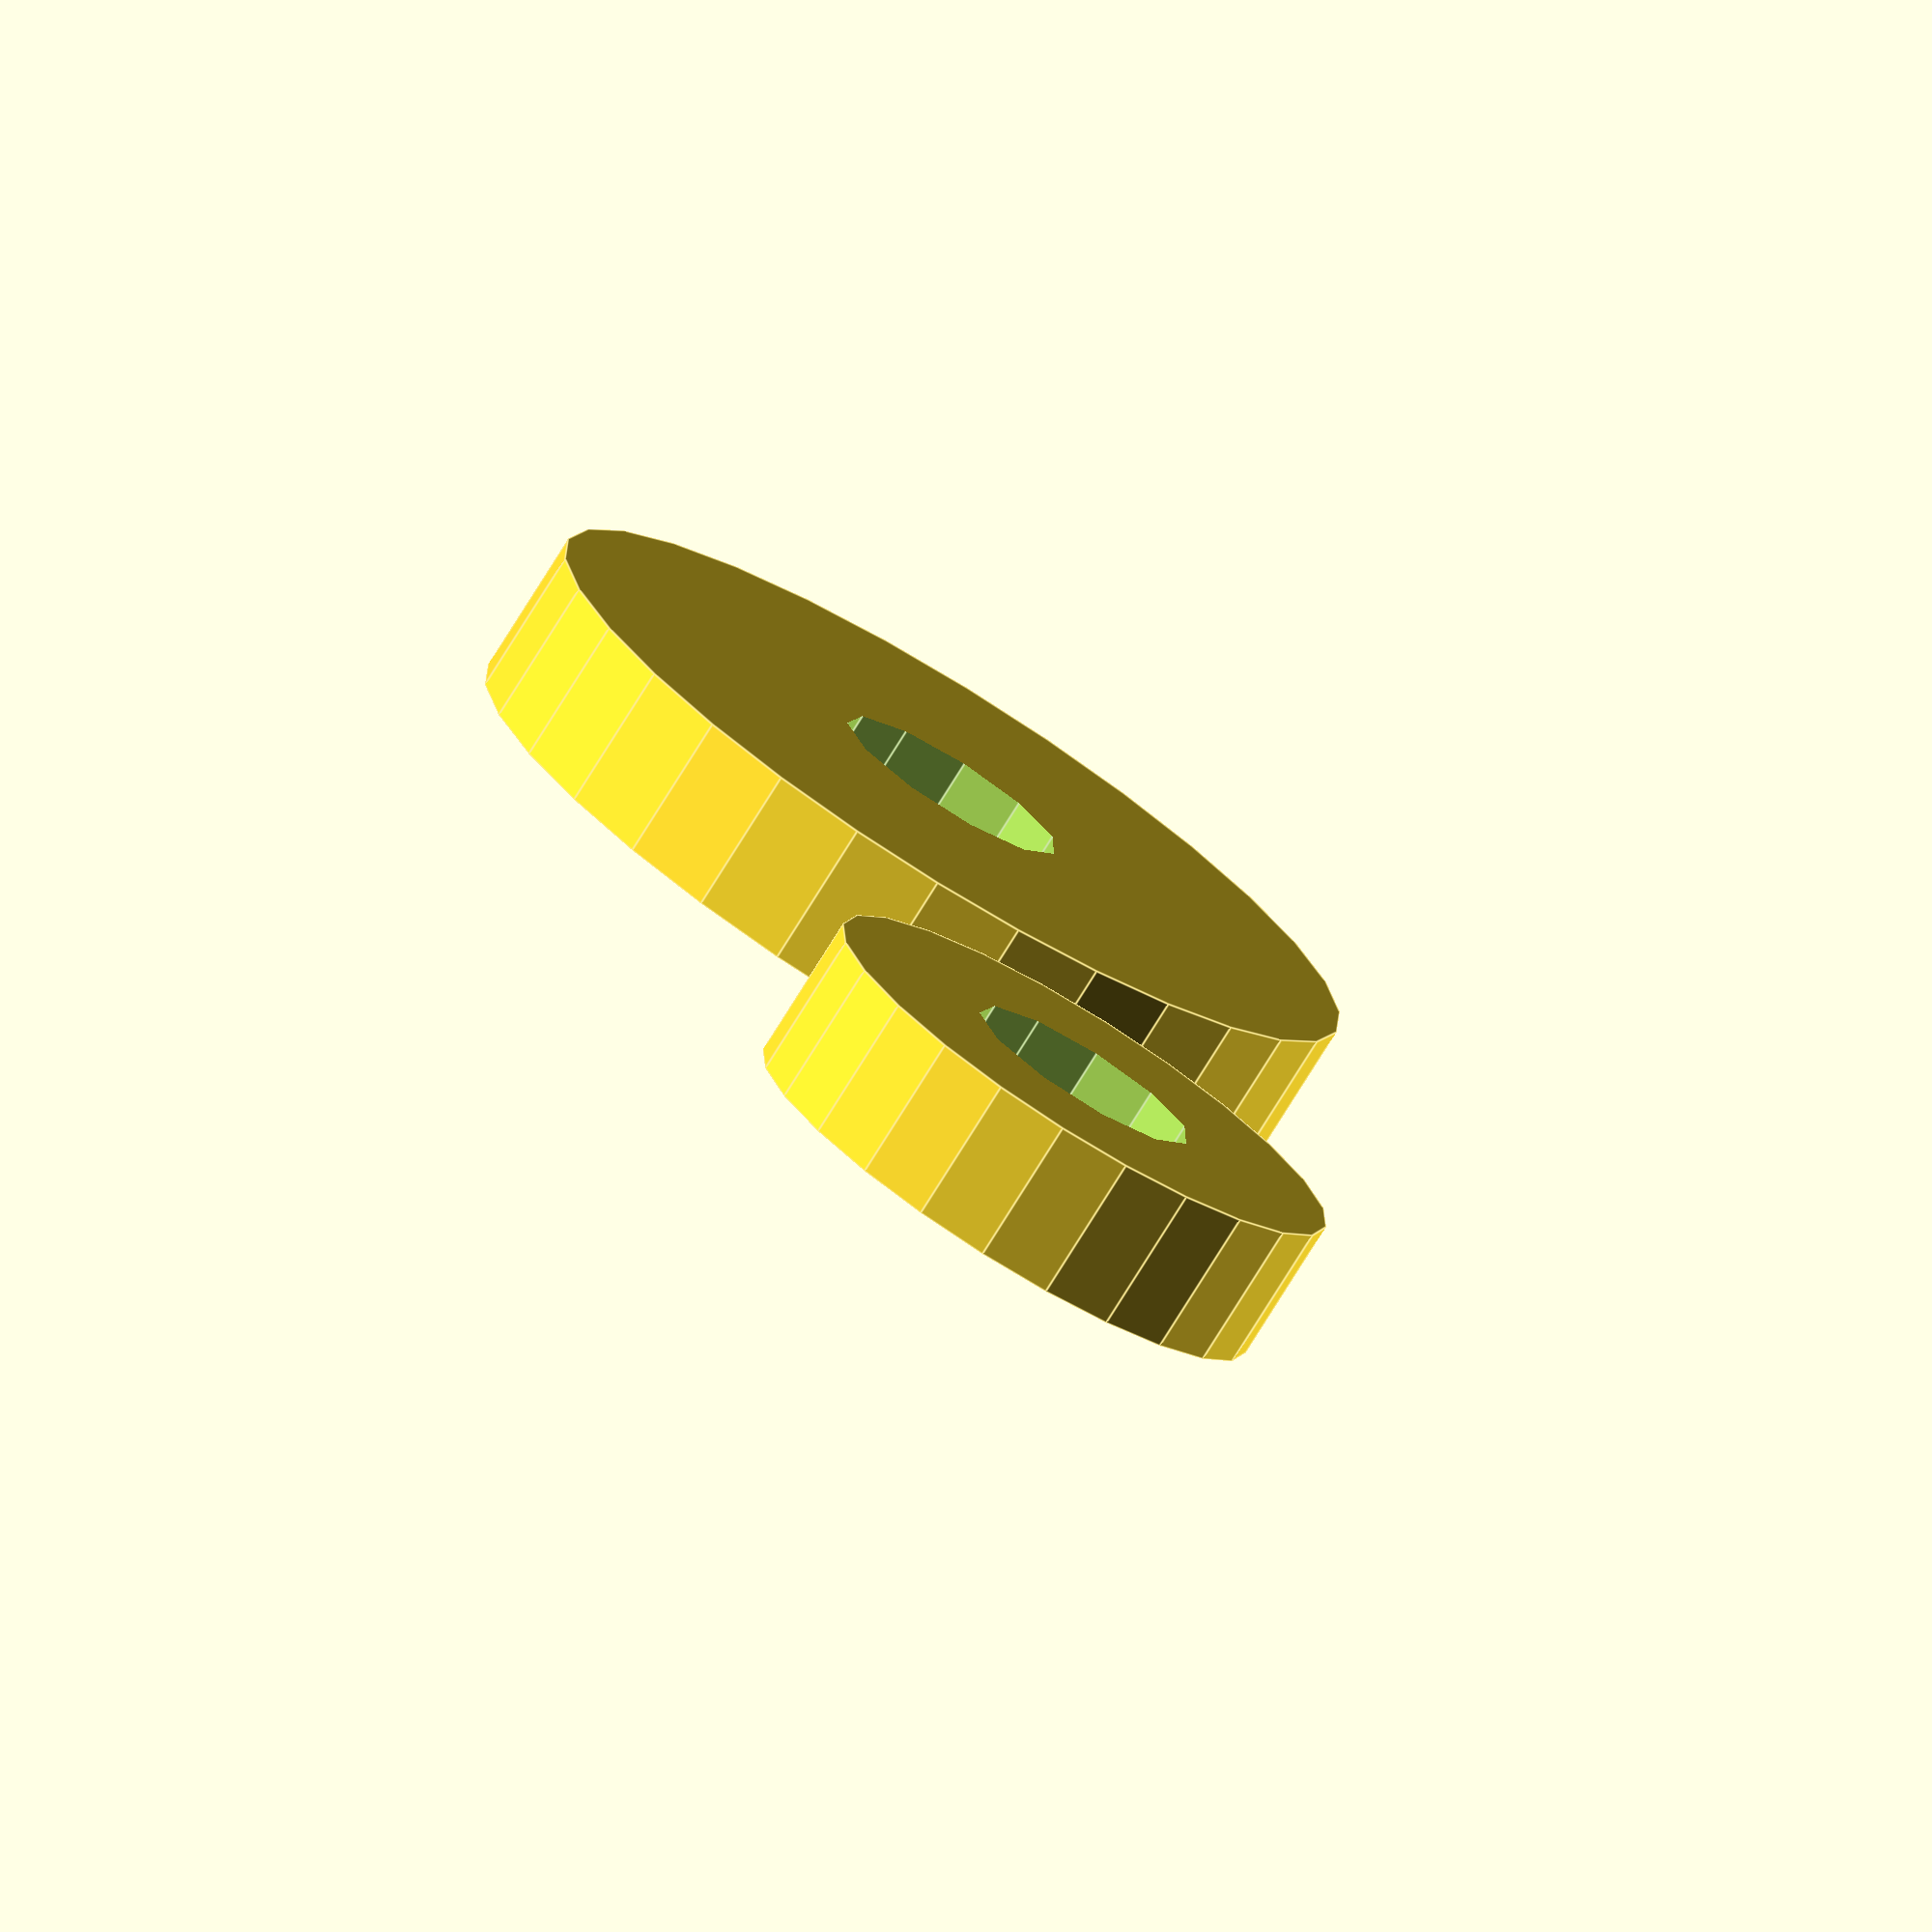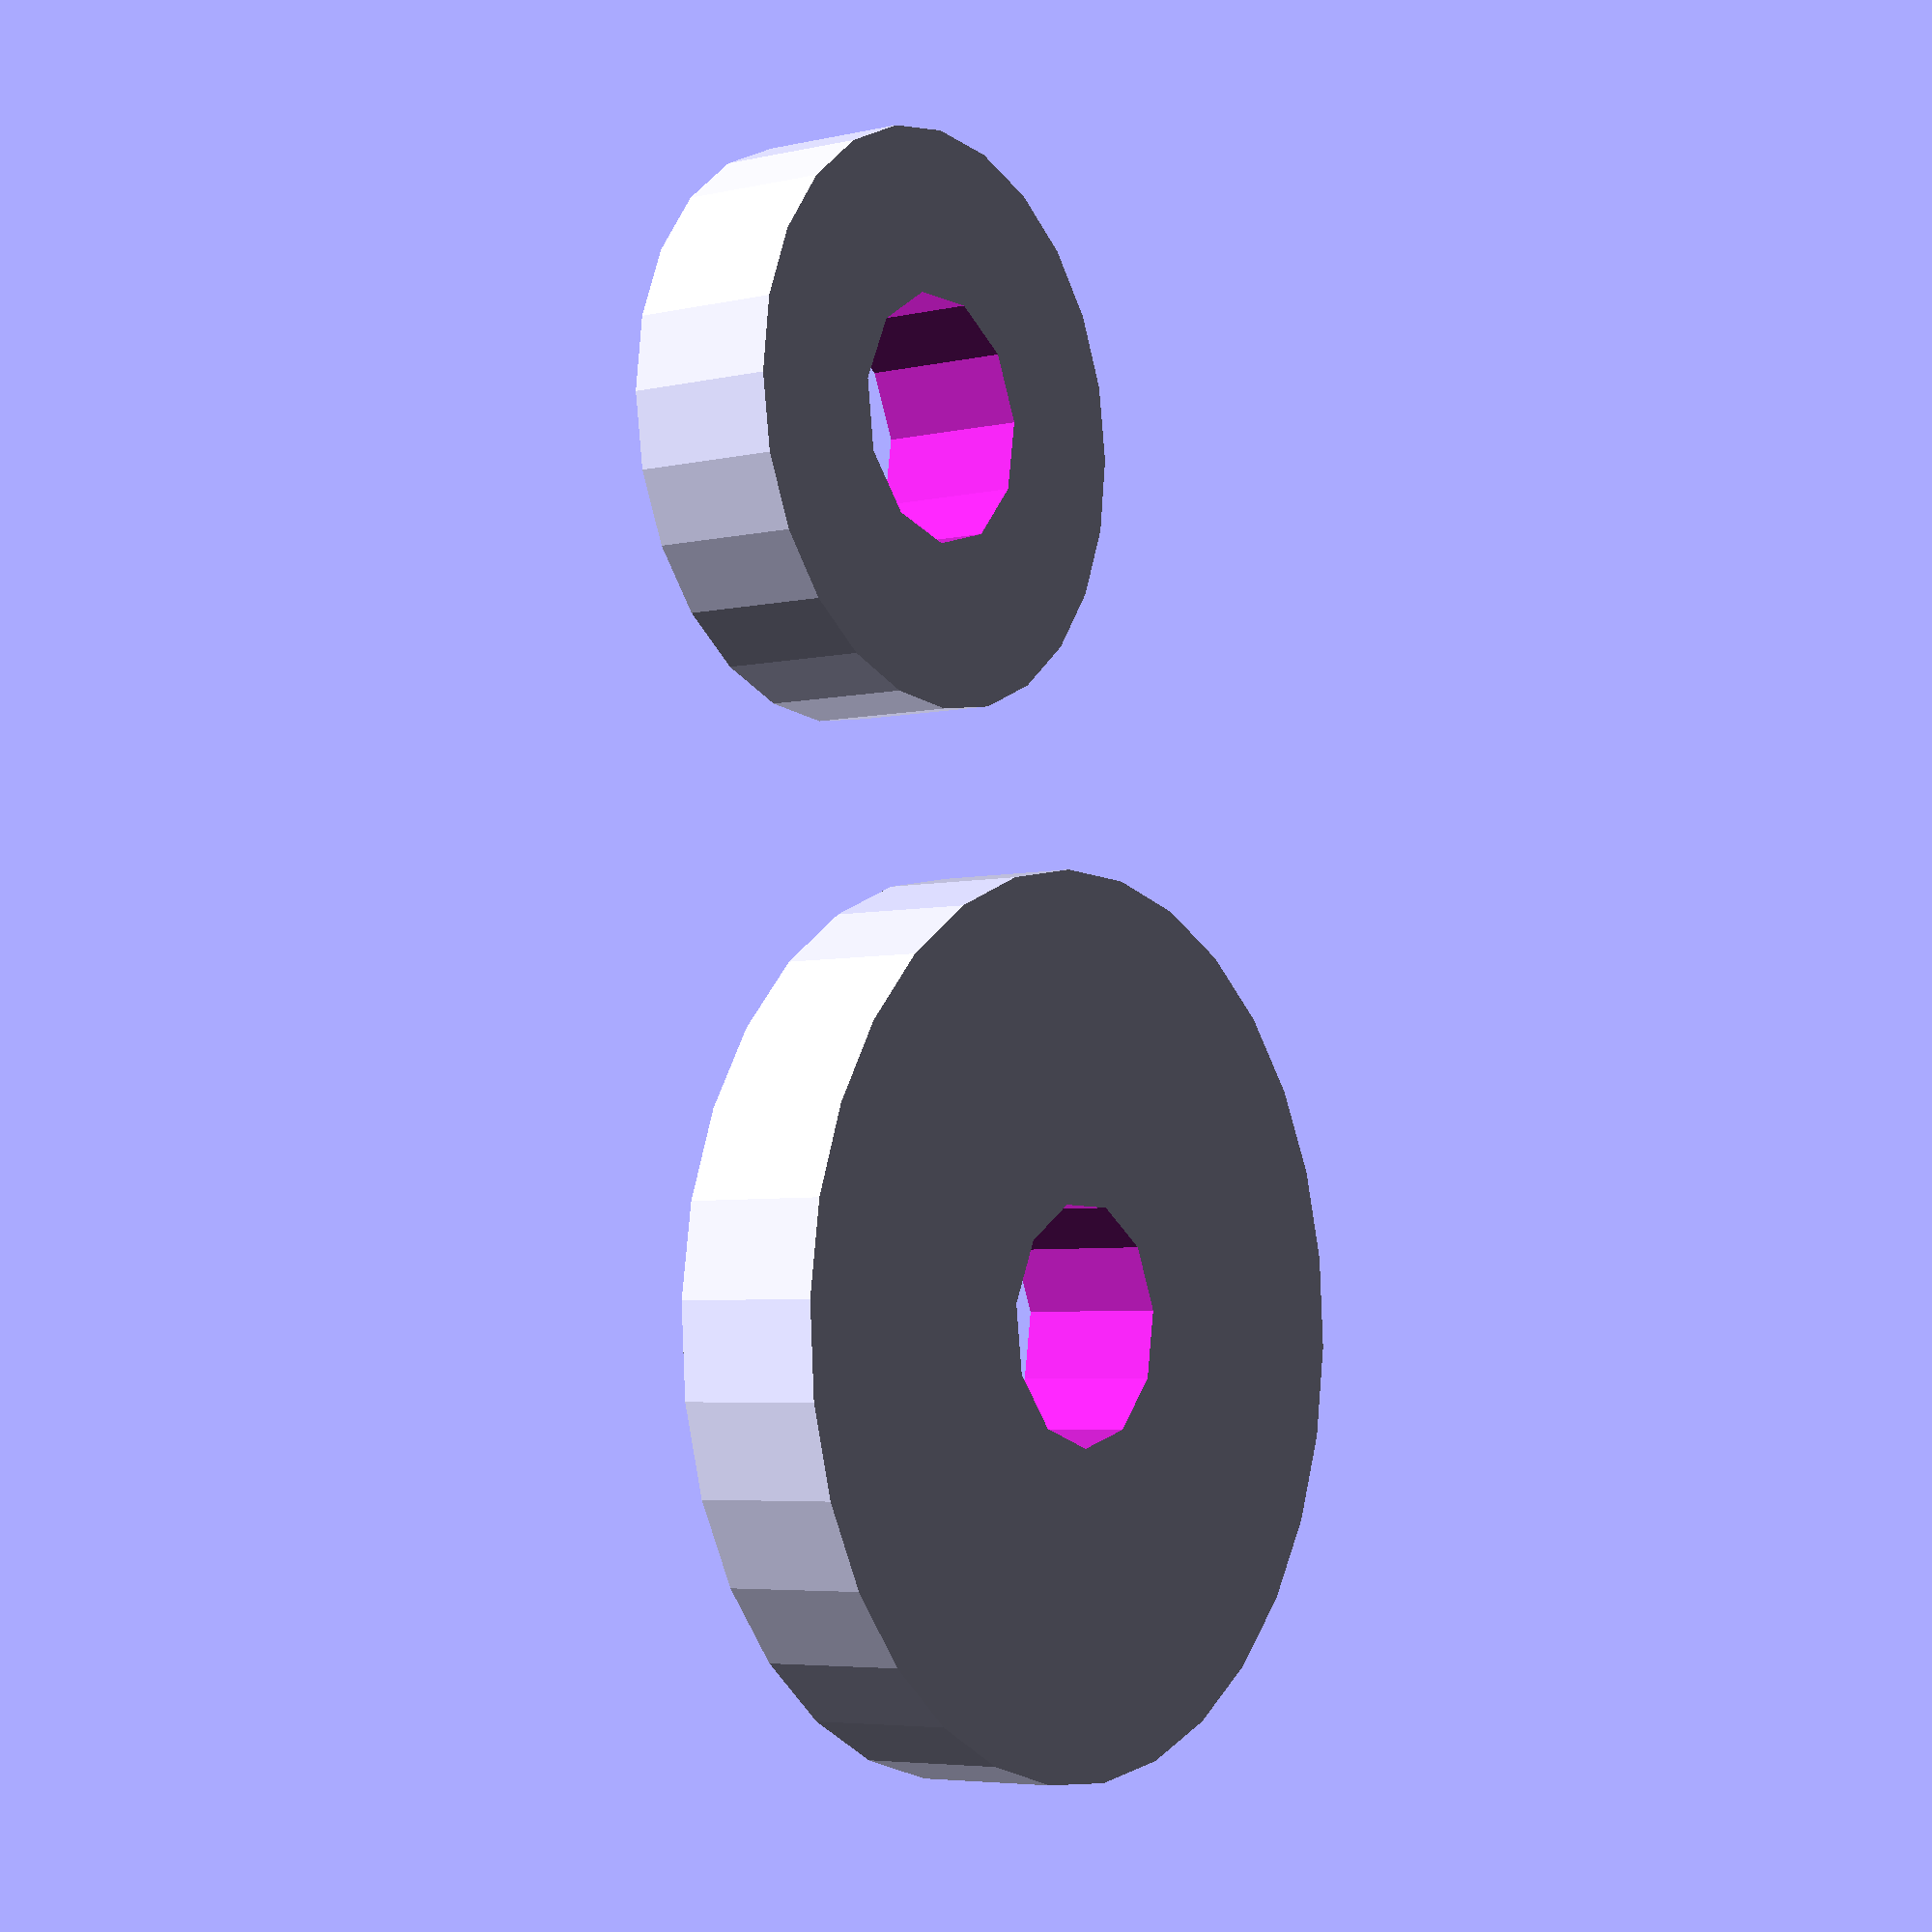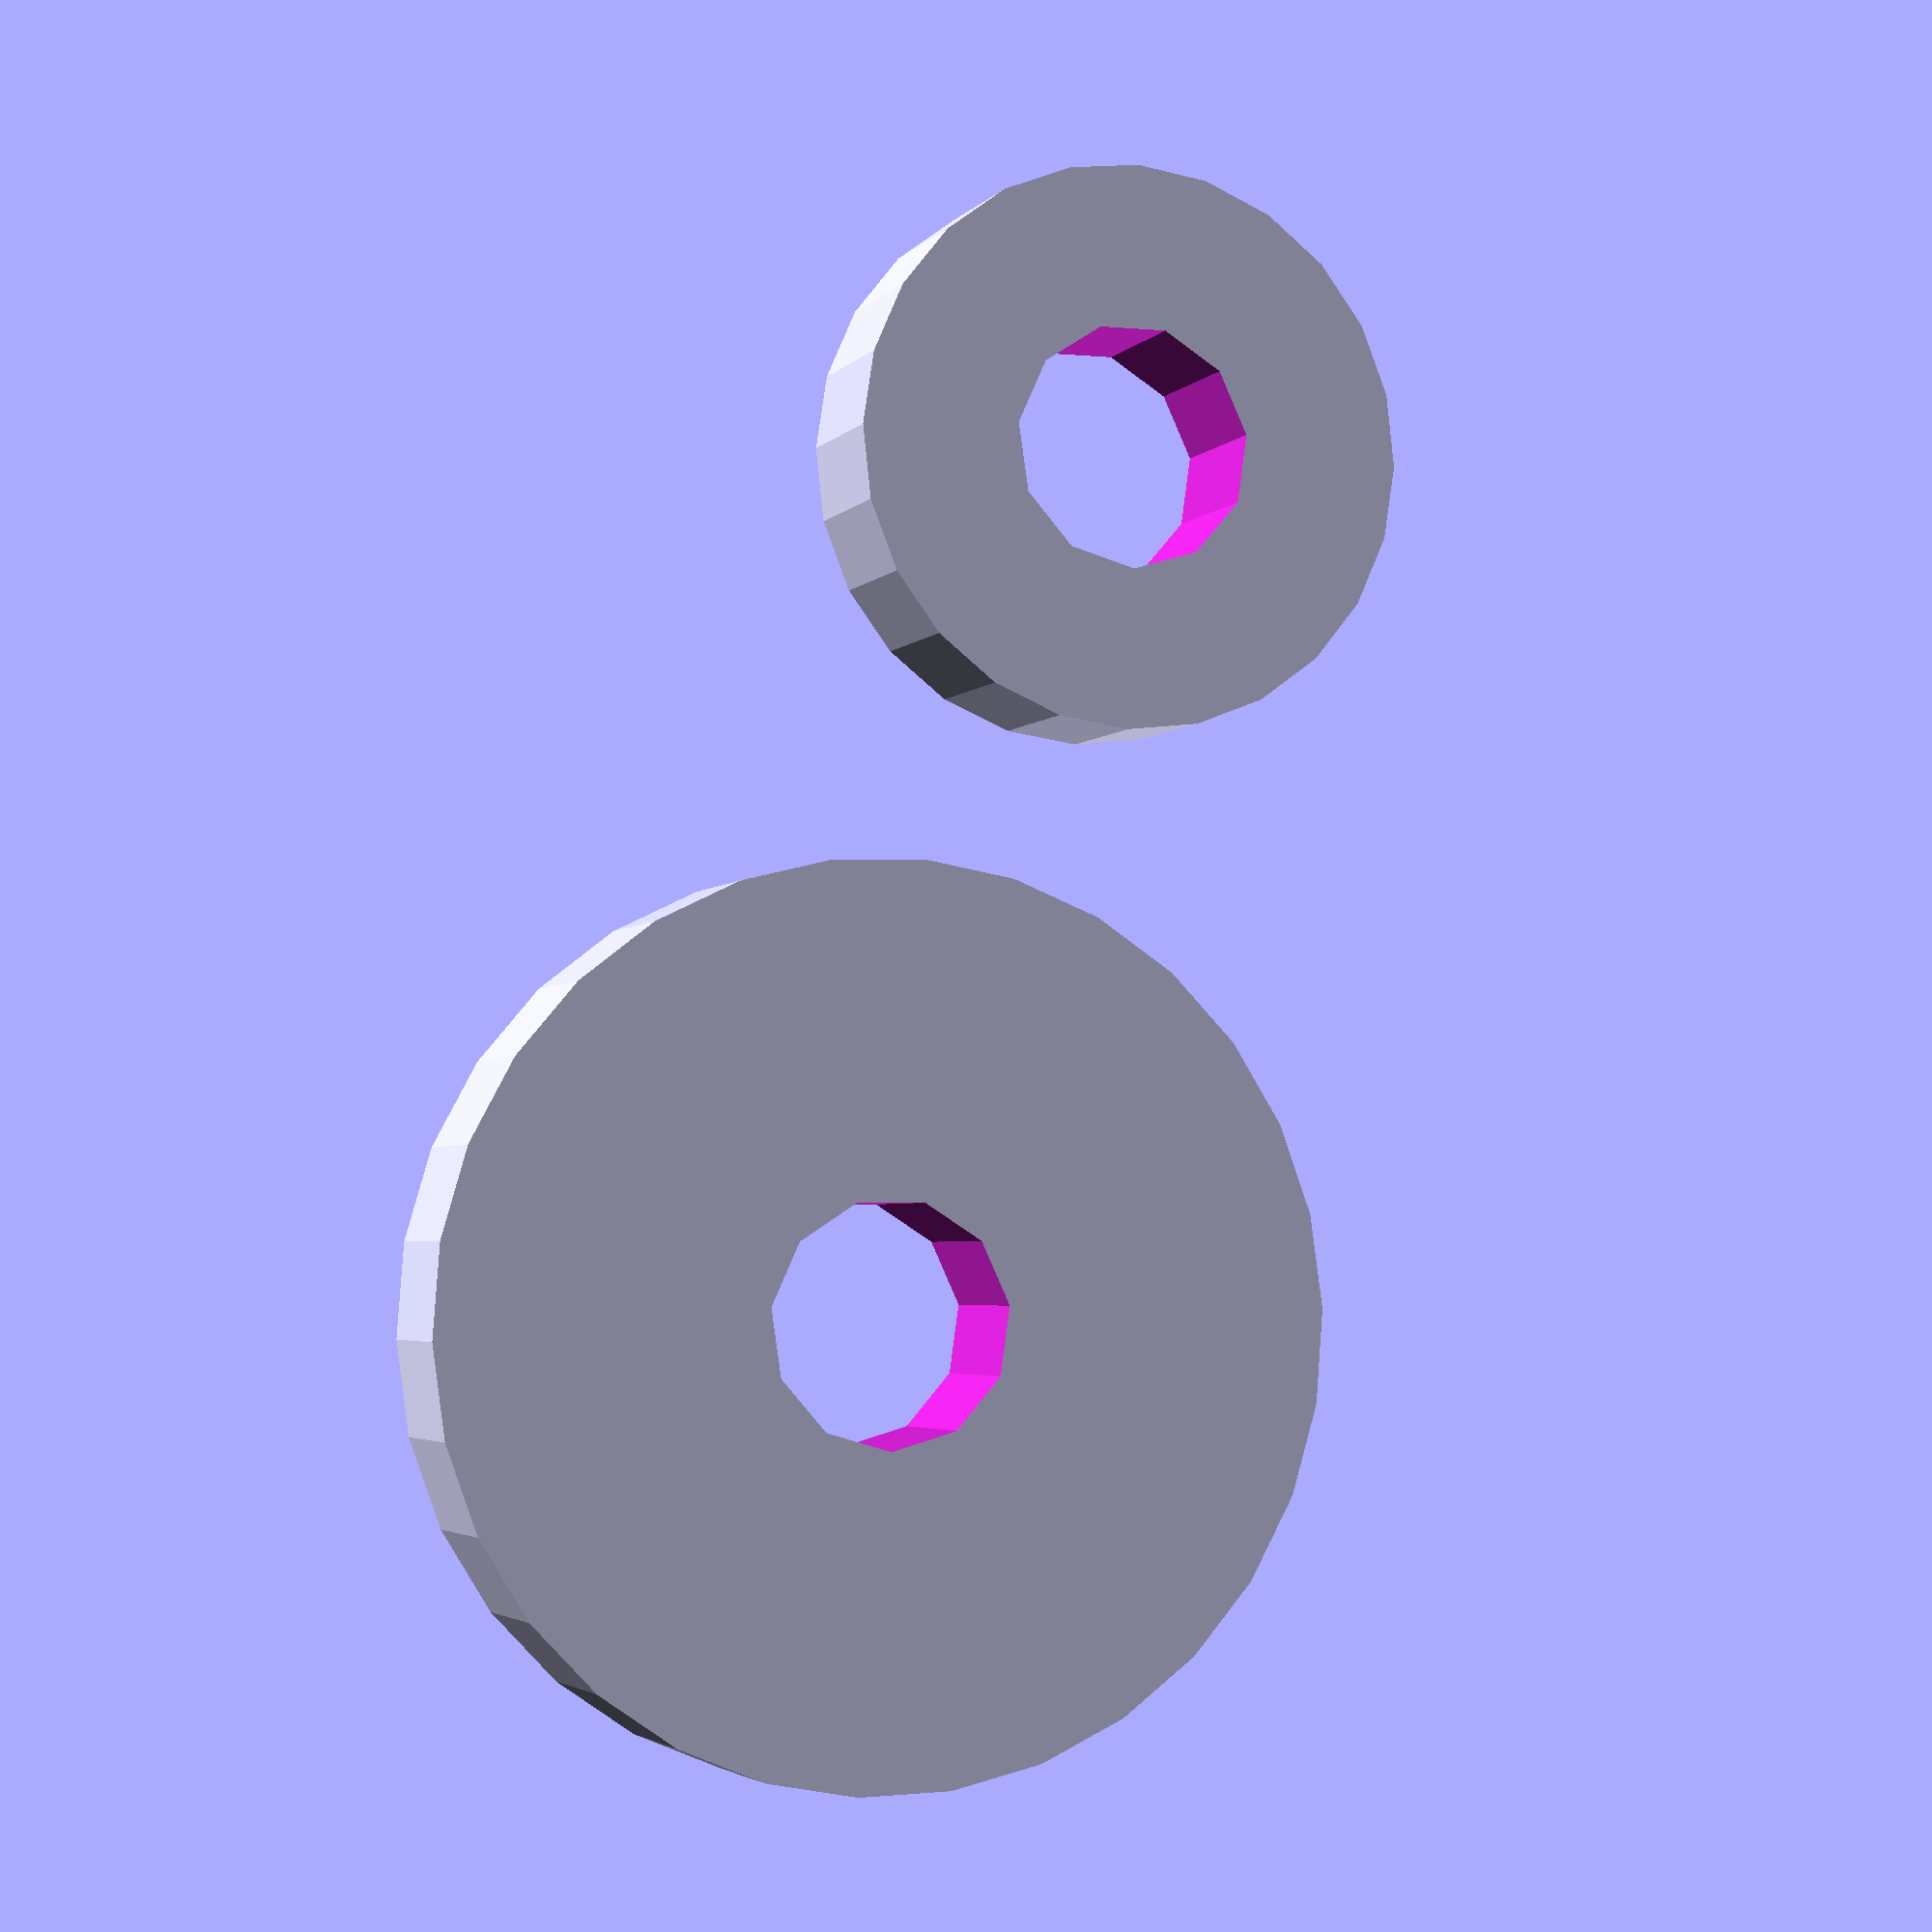
<openscad>
d_small_nut = 15;
d_big_nut = 24;
h_nut = 4;

translate([d_big_nut, 0, 0])
nut_small();
nut_big();

module nut_small() {
    difference(){
cylinder(d=d_small_nut, h=h_nut, center=true);
        cylinder(h = 40, d = 6.5, center=true);
    }
    
}
module nut_big() {
    difference(){
 cylinder (d=d_big_nut, h=h_nut, center=true);
 cylinder(h = 40, d = 6.5, center=true);
        
    }
}
</openscad>
<views>
elev=76.5 azim=80.2 roll=328.2 proj=o view=edges
elev=5.1 azim=254.3 roll=305.4 proj=p view=wireframe
elev=3.5 azim=286.2 roll=340.6 proj=p view=wireframe
</views>
